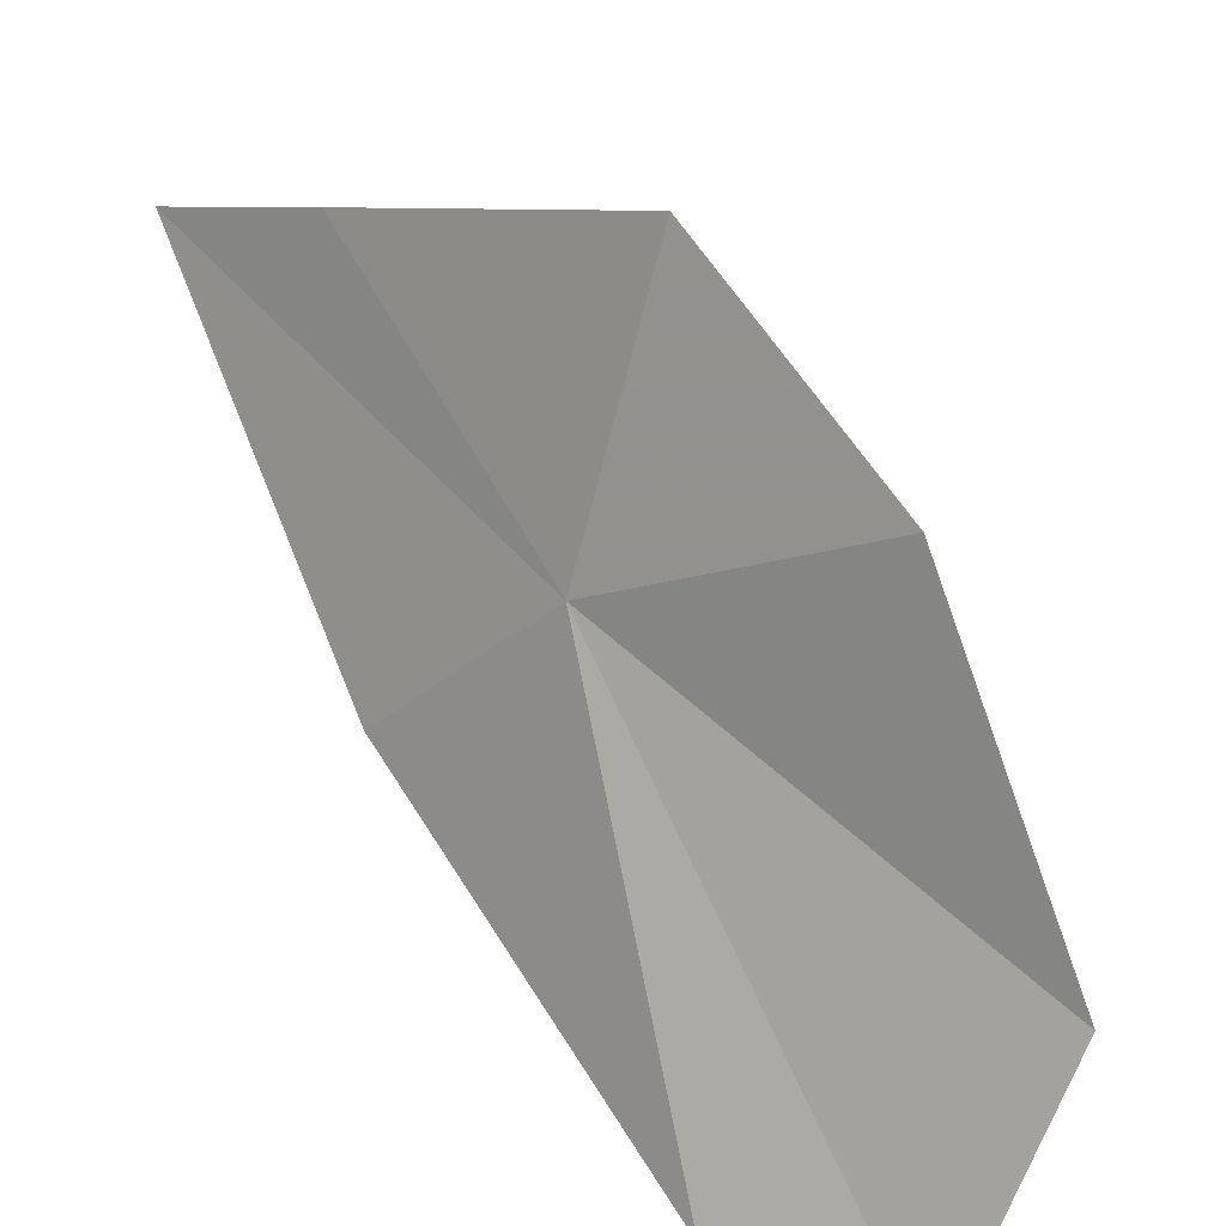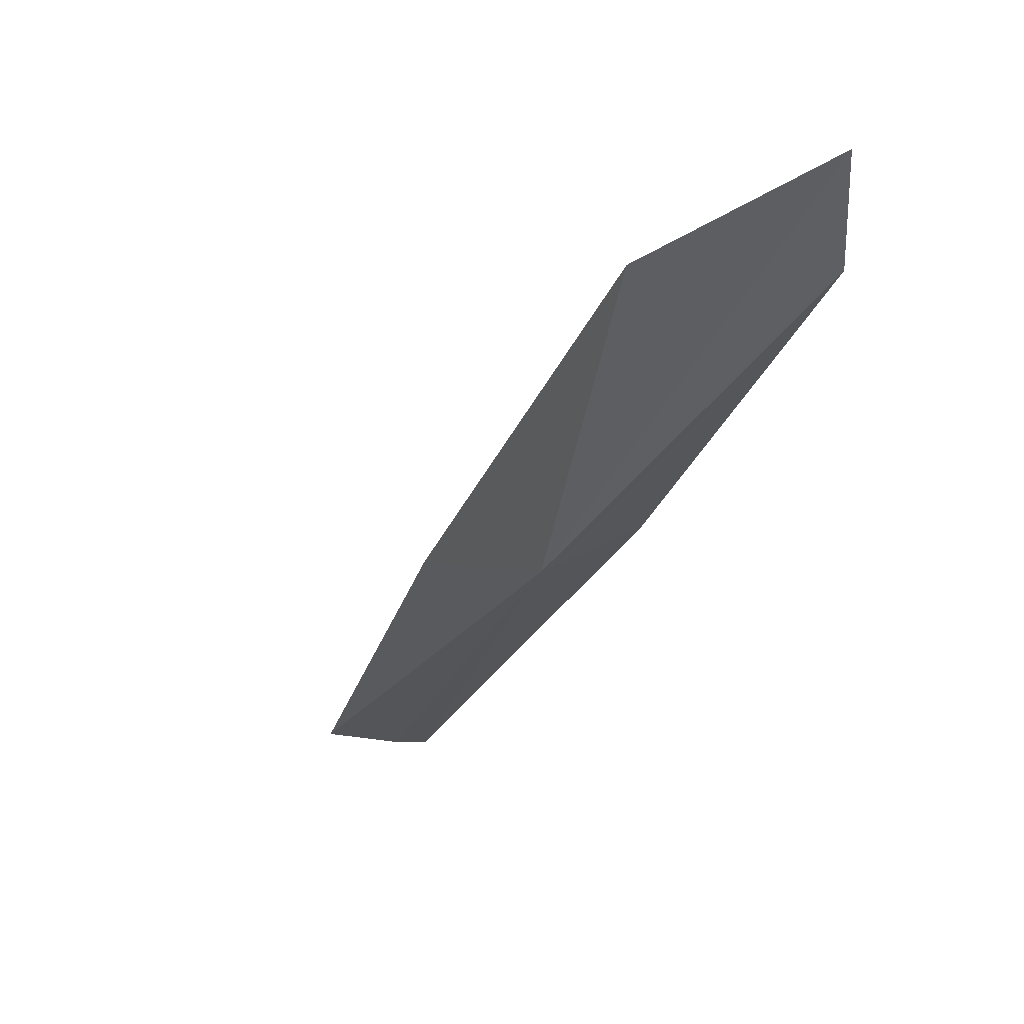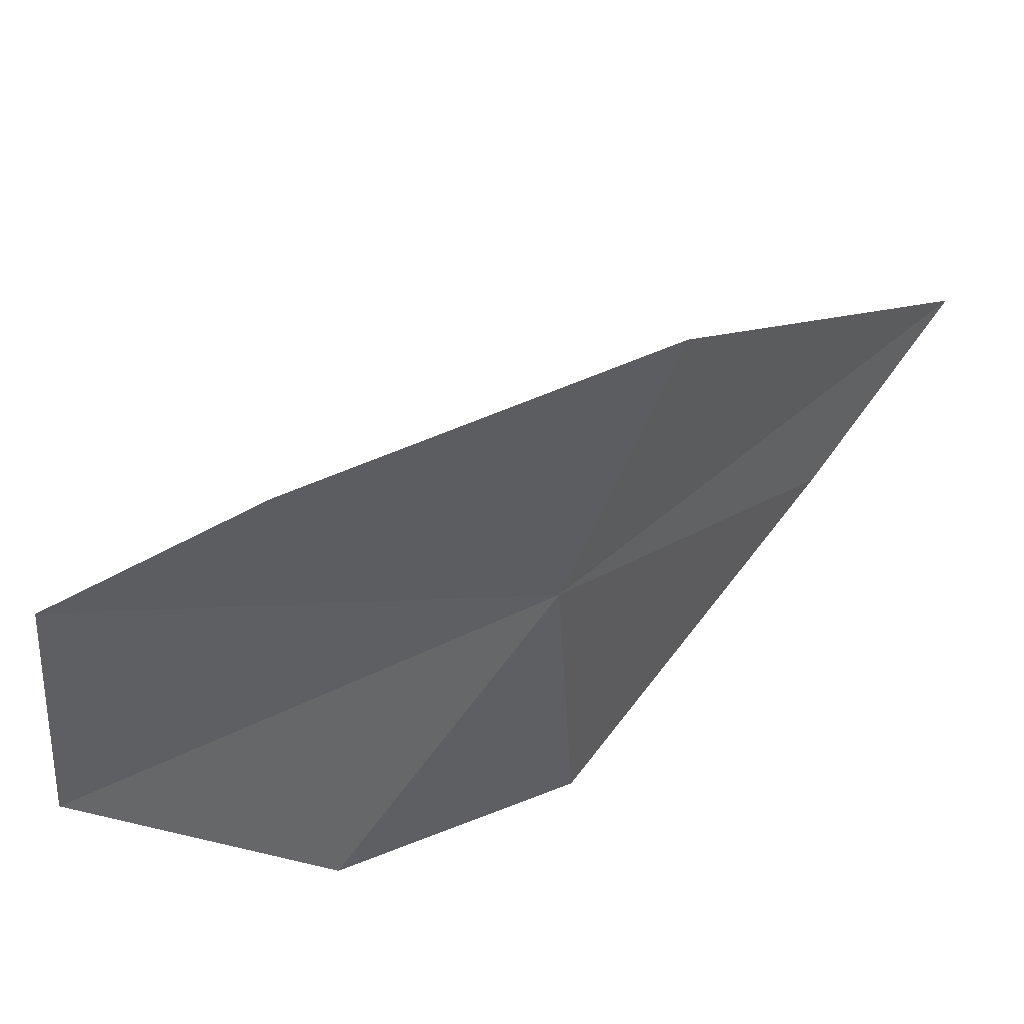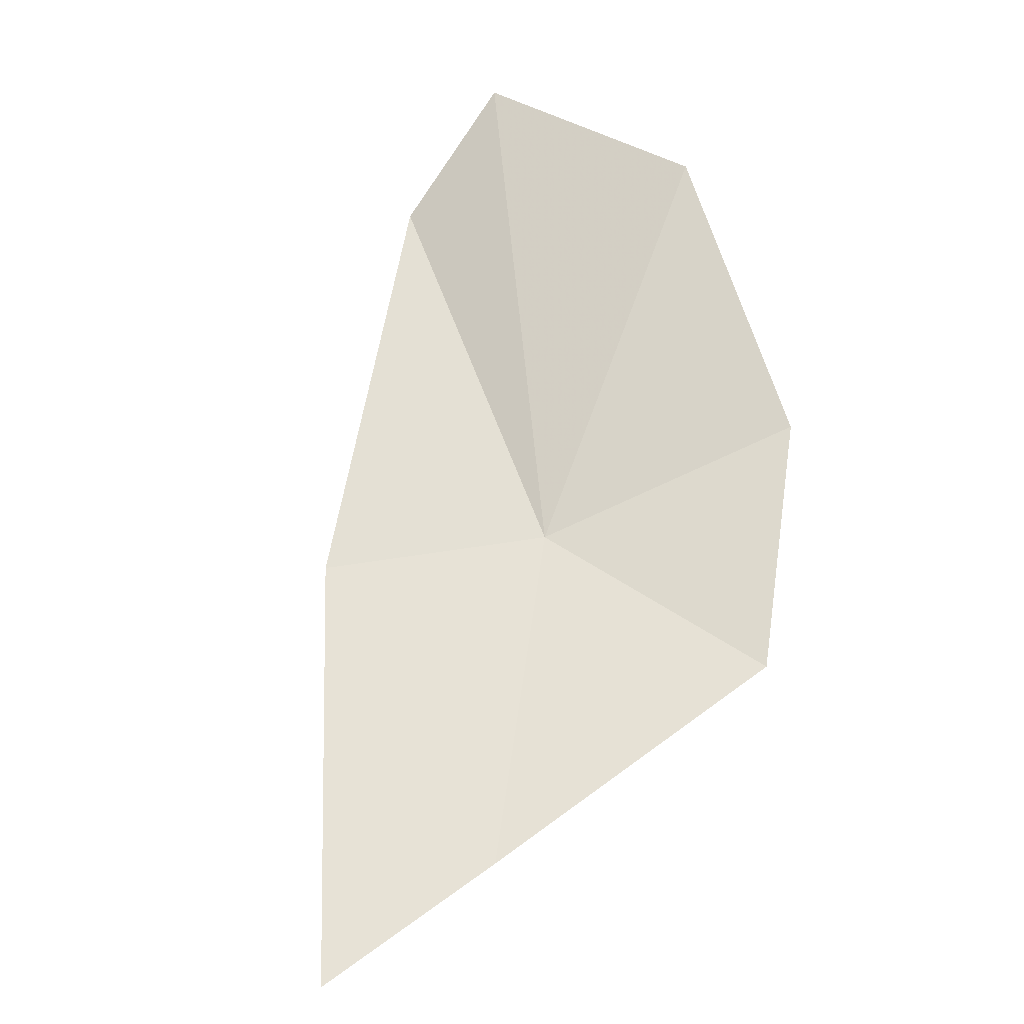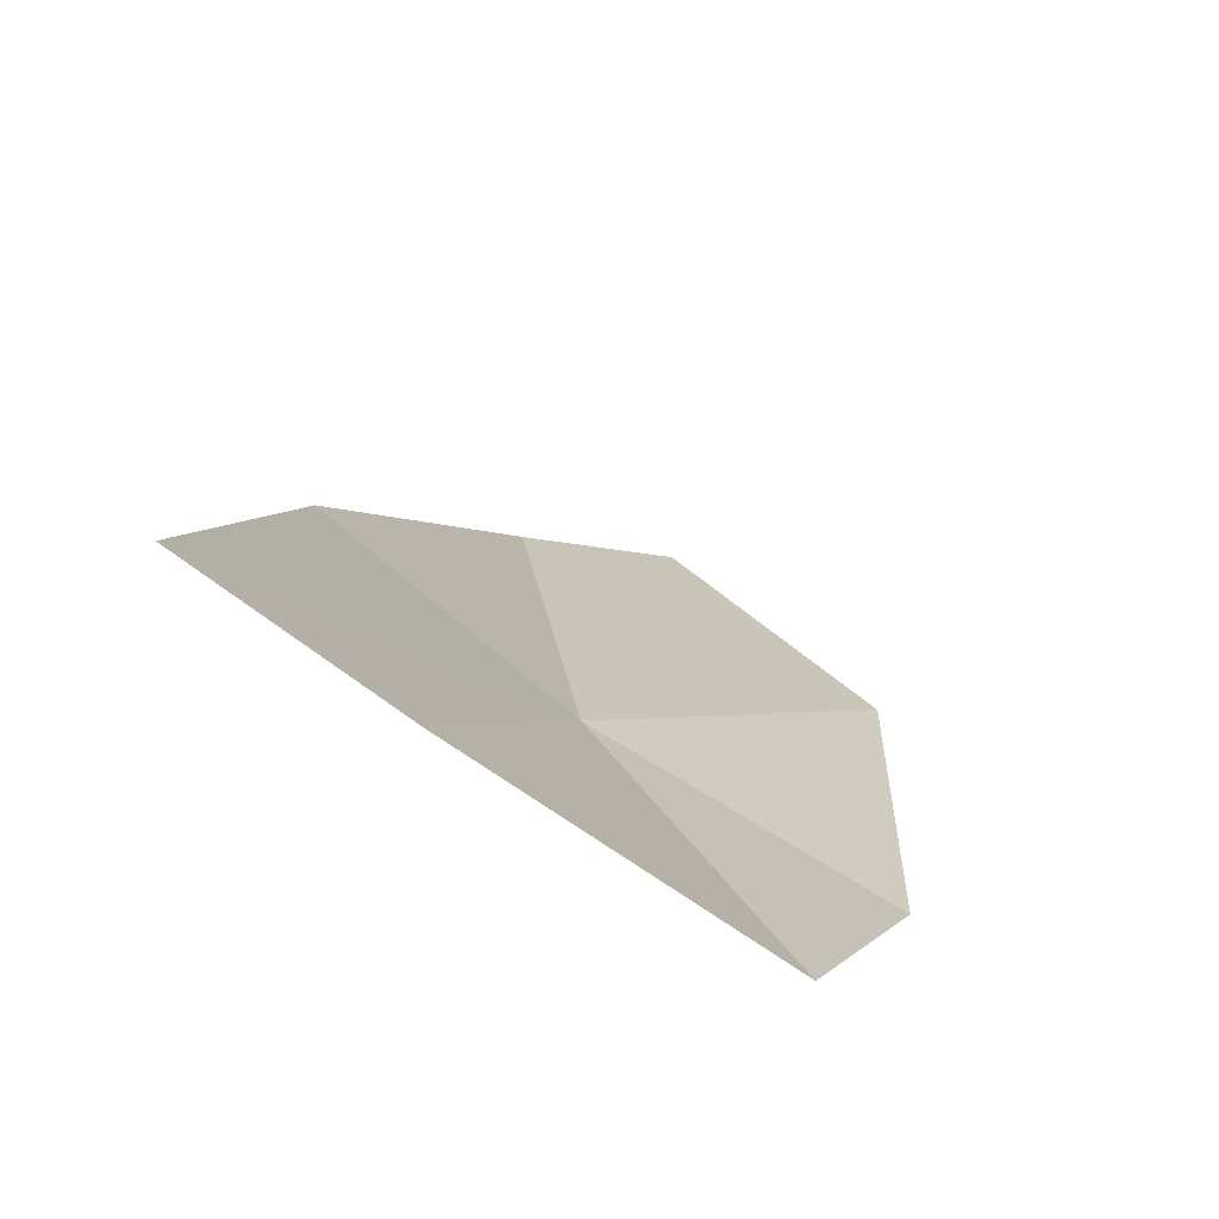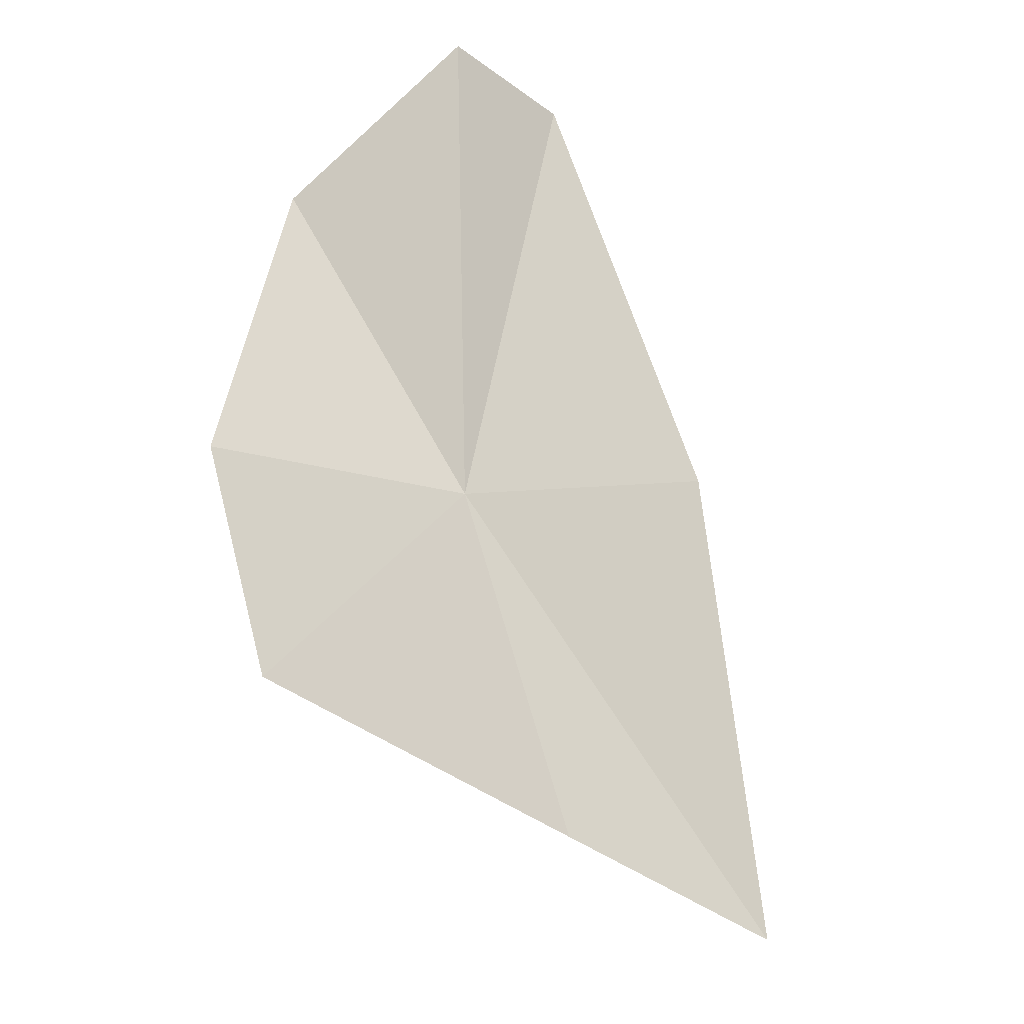
<metadata>
{"format":"obj","ext":"obj","renderer":"f3d","projection":"perspective","resolution":1024,"background":"white","views":[{"elev":-73.6,"azim":-129.2,"up":"+Y"},{"elev":20.4,"azim":-27.4,"up":"+Z"},{"elev":-33.8,"azim":68.1,"up":"+Y"},{"elev":13.6,"azim":-151.4,"up":"+Z"},{"elev":38.4,"azim":-148.9,"up":"+Y"},{"elev":-56.6,"azim":41.7,"up":"+Z"}]}
</metadata>
<code>
v 24.38 -49.51 114.4
v 31.36 -53.51 123.1
v 29.8 -45.94 113.6
v 17.55 -50.27 111.2
v 18.57 -54.26 117.4
v 23.04 -56.22 124.8
v 29.62 -55.9 127
v 22.62 -43.28 106.7
v 25.59 -38.99 104.1
f 1 3 2
f 1 5 4
f 1 7 6
f 1 4 8
f 1 8 9
f 1 2 7
f 1 9 3
f 1 6 5

</code>
